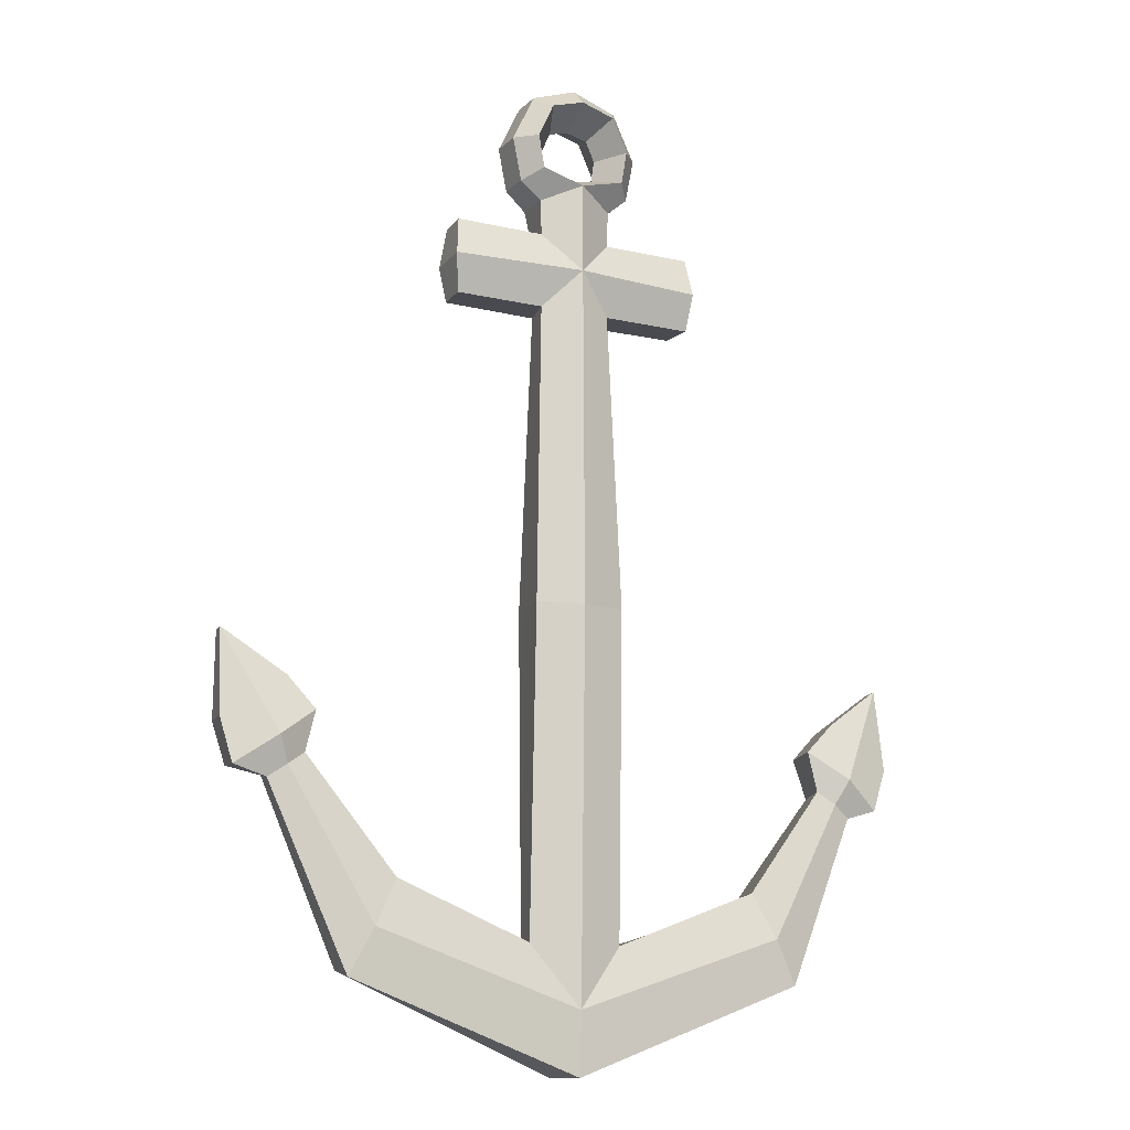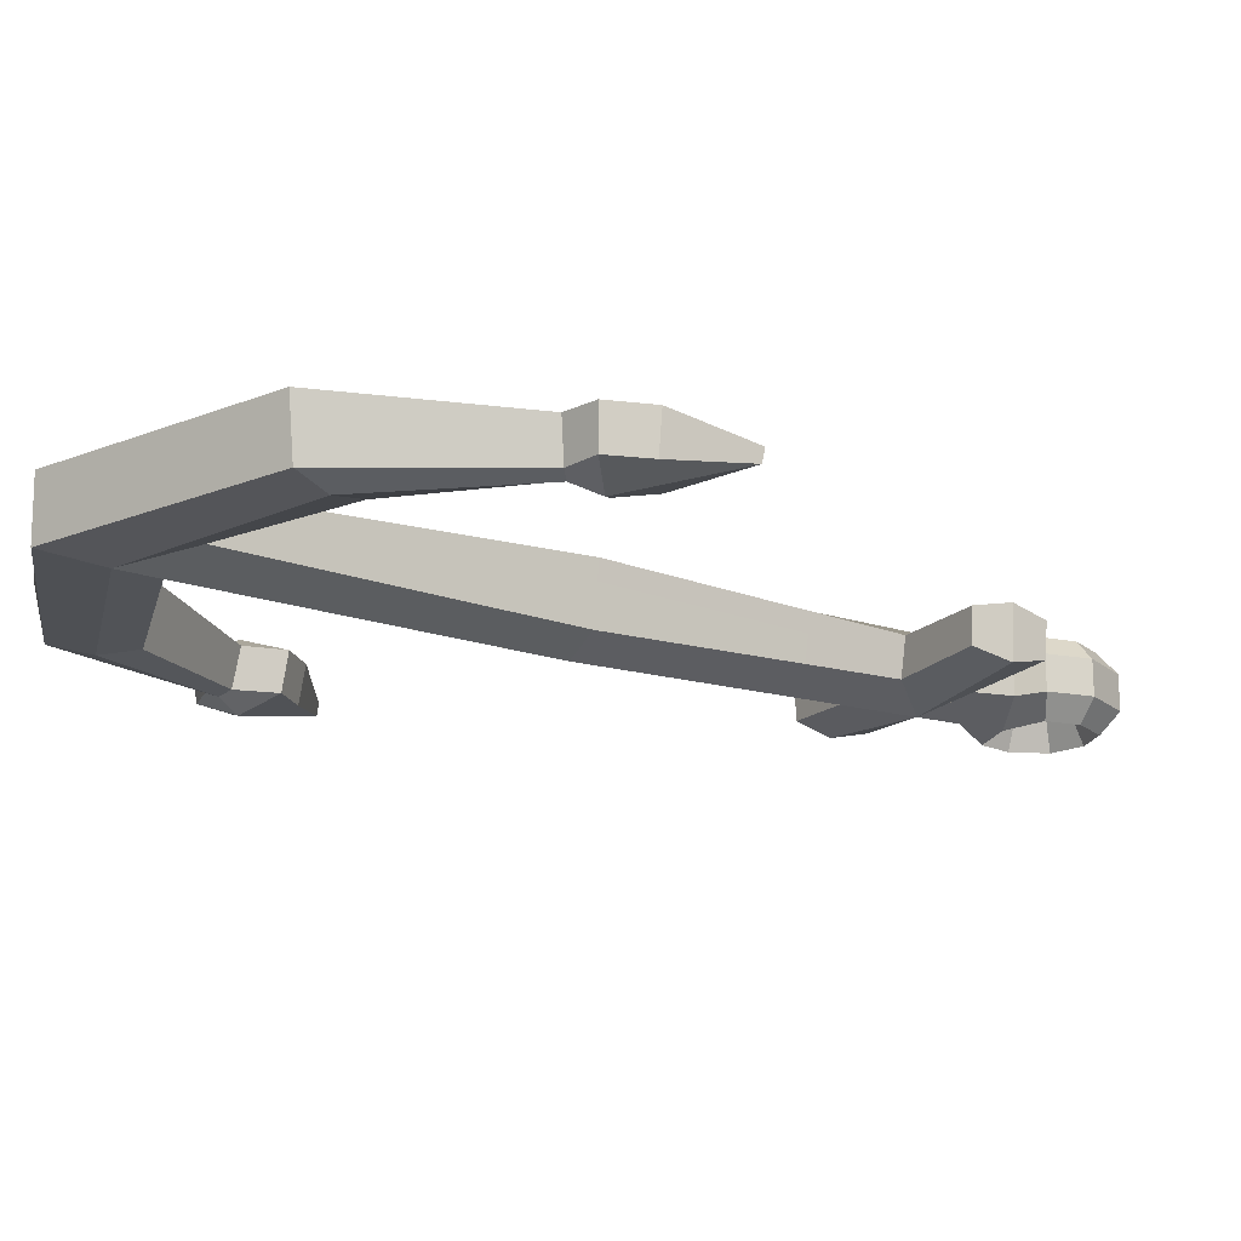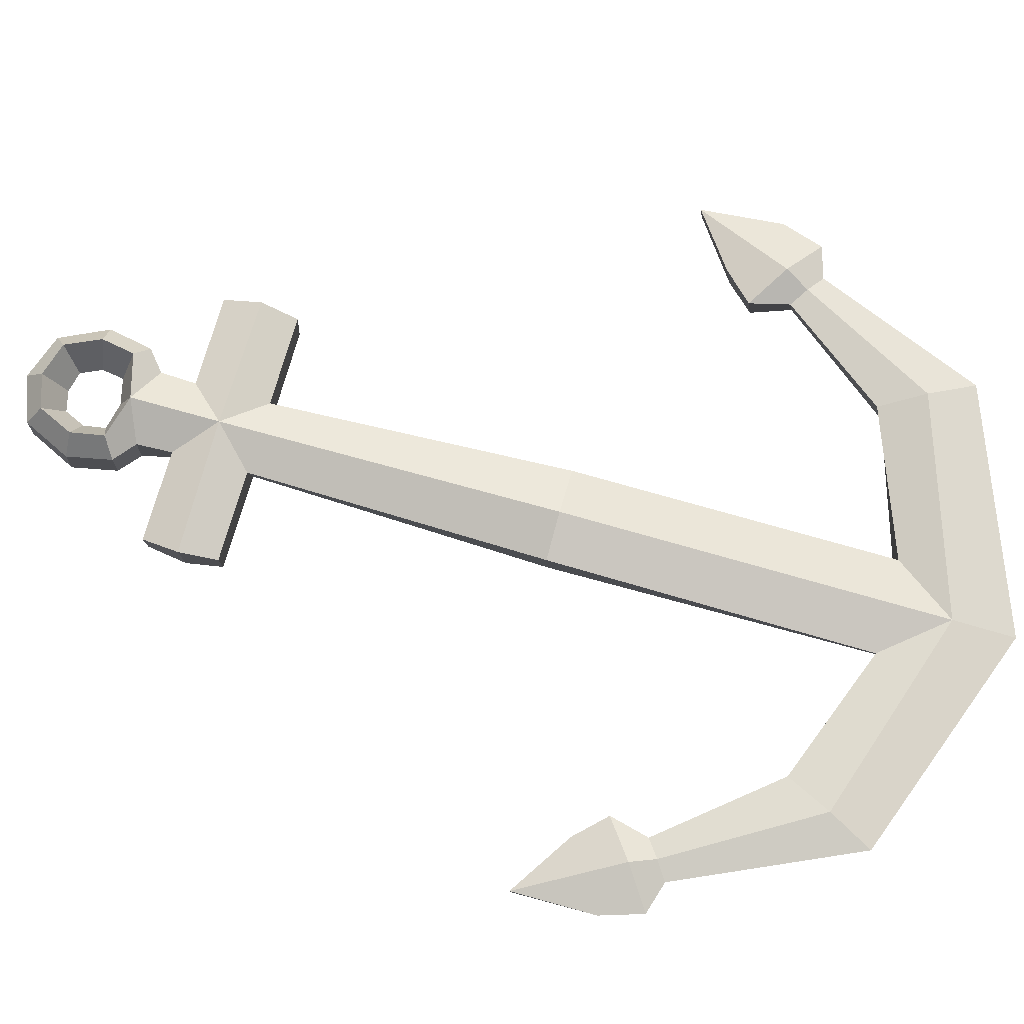
<metadata>
{"format":"obj","ext":"obj","renderer":"f3d","projection":"perspective","resolution":1024,"background":"white","views":[{"elev":-13.6,"azim":-27.4,"up":"+Y"},{"elev":-18.4,"azim":59.0,"up":"+Z"},{"elev":72.8,"azim":-74.3,"up":"+Z"}]}
</metadata>
<code>
g anchor
v 0 1.218 0.05647
v -0.2059 1.218 0.03946
v -0.1987 1.277 0.02752
v -0.05714 1.277 0.02752
v 0 1.218 0.05647
v -0.05714 1.277 0.02752
v -0.05956 1.332 0.02807
v -4.664e-11 1.357 0.05769
v 0 0.6902 0.0612
v -0.07189 0.6902 0.04381
v -0.05714 1.159 0.02752
v 0 1.218 0.05647
v 0 0.09493 0.04746
v -0.3242 0.2011 0.0513
v -0.2885 0.271 0.04035
v -0.07378 0.1894 0.02752
v -0.3242 0.2011 0.0513
v -0.4535 0.421 0.03507
v -0.4257 0.4403 0.02752
v -0.2885 0.271 0.04035
v -0.4535 0.421 0.03507
v -0.4712 0.4594 0.05122
v -0.4104 0.5021 0.02752
v -0.4257 0.4403 0.02752
v -4.664e-11 1.357 0.05769
v -0.06795 1.375 0.05823
v -0.04131 1.391 0.00589
v 0.0006476 1.381 0.005835
v -0.06795 1.375 0.05823
v -0.07721 1.427 0.05826
v -0.04661 1.425 0.005845
v -0.04131 1.391 0.00589
v -0.07721 1.427 0.05826
v -0.05259 1.481 0.05821
v -0.03216 1.457 0.005886
v -0.04661 1.425 0.005845
v -0.05259 1.481 0.05821
v -4.156e-11 1.497 0.05827
v -5.05e-11 1.465 0.005851
v -0.03216 1.457 0.005886
v -0.4712 0.4594 0.05122
v -0.5503 0.6121 0.008418
v -0.4547 0.5476 0.02752
v -0.4104 0.5021 0.02752
v -0.05714 1.159 0.02752
v -0.1987 1.159 0.02752
v -0.2059 1.218 0.03946
v 0 1.218 0.05647
v -0.532 0.4168 0.02752
v -0.5528 0.4821 0.02752
v -0.5503 0.6121 0.008418
v -0.4712 0.4594 0.05122
v -0.4812 0.4016 0.02752
v -0.532 0.4168 0.02752
v -0.4712 0.4594 0.05122
v -0.4535 0.421 0.03507
v -0.3598 0.1312 0.04035
v -0.4812 0.4016 0.02752
v -0.4535 0.421 0.03507
v -0.3242 0.2011 0.0513
v 0 -0.0009511 0.04294
v -0.3598 0.1312 0.04035
v -0.3242 0.2011 0.0513
v 0 0.09493 0.04746
v -0.07091 1.502 0.02621
v 1.639e-09 1.527 0.02624
v -4.156e-11 1.497 0.05827
v -0.05259 1.481 0.05821
v -0.1061 1.428 0.02616
v -0.07091 1.502 0.02621
v -0.05259 1.481 0.05821
v -0.07721 1.427 0.05826
v -0.09243 1.36 0.02628
v -0.1061 1.428 0.02616
v -0.07721 1.427 0.05826
v -0.06795 1.375 0.05823
v -0.05956 1.332 0.02807
v -0.09243 1.36 0.02628
v -0.06795 1.375 0.05823
v -4.664e-11 1.357 0.05769
v 0 1.218 0.05647
v 0.05714 1.277 0.02752
v 0.1987 1.277 0.02752
v 0.2059 1.218 0.03946
v 0 1.218 0.05647
v -4.664e-11 1.357 0.05769
v 0.05956 1.332 0.02807
v 0.05714 1.277 0.02752
v 0 0.6902 0.0612
v 0 1.218 0.05647
v 0.05714 1.159 0.02752
v 0.07189 0.6902 0.04381
v 0 0.09493 0.04746
v 0.07378 0.1894 0.02752
v 0.2949 0.2757 0.04034
v 0.3318 0.2076 0.0513
v 0.3318 0.2076 0.0513
v 0.2949 0.2757 0.04034
v 0.4257 0.4403 0.02752
v 0.4535 0.421 0.03507
v 0.4535 0.421 0.03507
v 0.4257 0.4403 0.02752
v 0.4104 0.5021 0.02752
v 0.4712 0.4594 0.05122
v -4.664e-11 1.357 0.05769
v 0.0006476 1.381 0.005835
v 0.04131 1.391 0.00589
v 0.06795 1.375 0.05823
v 0.06795 1.375 0.05823
v 0.04131 1.391 0.00589
v 0.04661 1.425 0.005845
v 0.07721 1.427 0.05826
v 0.07721 1.427 0.05826
v 0.04661 1.425 0.005845
v 0.03216 1.457 0.005886
v 0.05259 1.481 0.05821
v 0.05259 1.481 0.05821
v 0.03216 1.457 0.005886
v -5.05e-11 1.465 0.005851
v -4.156e-11 1.497 0.05827
v 0.4712 0.4594 0.05122
v 0.4104 0.5021 0.02752
v 0.4547 0.5476 0.02752
v 0.5503 0.6121 0.008418
v 0.05714 1.159 0.02752
v 0 1.218 0.05647
v 0.2059 1.218 0.03946
v 0.1987 1.159 0.02752
v 0.532 0.4168 0.02752
v 0.4712 0.4594 0.05122
v 0.5503 0.6121 0.008418
v 0.5528 0.4821 0.02752
v 0.4812 0.4016 0.02752
v 0.4535 0.421 0.03507
v 0.4712 0.4594 0.05122
v 0.532 0.4168 0.02752
v 0.3687 0.1396 0.04034
v 0.3318 0.2076 0.0513
v 0.4535 0.421 0.03507
v 0.4812 0.4016 0.02752
v 0 -0.0009511 0.04294
v 0 0.09493 0.04746
v 0.3318 0.2076 0.0513
v 0.3687 0.1396 0.04034
v 0.07091 1.502 0.02621
v 0.05259 1.481 0.05821
v -4.156e-11 1.497 0.05827
v 1.639e-09 1.527 0.02624
v 0.1061 1.428 0.02616
v 0.07721 1.427 0.05826
v 0.05259 1.481 0.05821
v 0.07091 1.502 0.02621
v 0.09243 1.36 0.02628
v 0.06795 1.375 0.05823
v 0.07721 1.427 0.05826
v 0.1061 1.428 0.02616
v 0.05956 1.332 0.02807
v -4.664e-11 1.357 0.05769
v 0.06795 1.375 0.05823
v 0.09243 1.36 0.02628
v 0 1.216 -0.0597
v -0.04533 1.274 -0.02811
v -0.1943 1.277 -0.02442
v -0.2004 1.218 -0.03844
v 0 1.216 -0.0597
v -1.433e-09 1.358 -0.0571
v -0.05936 1.332 -0.02789
v -0.04533 1.274 -0.02811
v 0 0.6902 -0.0689
v 0 1.216 -0.0597
v -0.04463 1.159 -0.02897
v -0.05765 0.6902 -0.04469
v 0 0.0957 -0.05665
v -0.05935 0.1835 -0.02928
v -0.3024 0.2564 -0.04202
v -0.3212 0.2026 -0.05345
v -0.3212 0.2026 -0.05345
v -0.3024 0.2564 -0.04202
v -0.4413 0.4362 -0.02905
v -0.4548 0.4237 -0.03735
v -0.4548 0.4237 -0.03735
v -0.4413 0.4362 -0.02905
v -0.4196 0.4971 -0.02994
v -0.4726 0.4604 -0.05291
v -0.4726 0.4604 -0.05291
v -0.4196 0.4971 -0.02994
v -0.4604 0.5404 -0.02983
v -0.5486 0.6089 -0.01146
v -0.04463 1.159 -0.02897
v 0 1.216 -0.0597
v -0.2004 1.218 -0.03844
v -0.1943 1.159 -0.02442
v -0.523 0.4219 -0.02985
v -0.4726 0.4604 -0.05291
v -0.5486 0.6089 -0.01146
v -0.5436 0.4829 -0.02982
v -0.4696 0.4117 -0.0291
v -0.4548 0.4237 -0.03735
v -0.4726 0.4604 -0.05291
v -0.523 0.4219 -0.02985
v -0.3463 0.1454 -0.04211
v -0.3212 0.2026 -0.05345
v -0.4548 0.4237 -0.03735
v -0.4696 0.4117 -0.0291
v 0 0.0003346 -0.04938
v 0 0.0957 -0.05665
v -0.3212 0.2026 -0.05345
v -0.3463 0.1454 -0.04211
v 0 1.216 -0.0597
v 0.2004 1.218 -0.03844
v 0.1943 1.277 -0.02442
v 0.04533 1.274 -0.02811
v 0 1.216 -0.0597
v 0.04533 1.274 -0.02811
v 0.05936 1.332 -0.02789
v -1.433e-09 1.358 -0.0571
v 0 0.6902 -0.0689
v 0.05765 0.6902 -0.04469
v 0.04463 1.159 -0.02897
v 0 1.216 -0.0597
v 0 0.0957 -0.05665
v 0.3288 0.2091 -0.0535
v 0.3093 0.2611 -0.04198
v 0.05935 0.1835 -0.02928
v 0.3288 0.2091 -0.0535
v 0.4548 0.4237 -0.03735
v 0.4413 0.4362 -0.02905
v 0.3093 0.2611 -0.04198
v 0.4548 0.4237 -0.03735
v 0.4726 0.4604 -0.05291
v 0.4196 0.4971 -0.02994
v 0.4413 0.4362 -0.02905
v 0.4726 0.4604 -0.05291
v 0.5486 0.6089 -0.01146
v 0.4604 0.5404 -0.02983
v 0.4196 0.4971 -0.02994
v 0.04463 1.159 -0.02897
v 0.1943 1.159 -0.02442
v 0.2004 1.218 -0.03844
v 0 1.216 -0.0597
v 0.523 0.4219 -0.02985
v 0.5436 0.4829 -0.02982
v 0.5486 0.6089 -0.01146
v 0.4726 0.4604 -0.05291
v 0.4696 0.4117 -0.0291
v 0.523 0.4219 -0.02985
v 0.4726 0.4604 -0.05291
v 0.4548 0.4237 -0.03735
v 0.3547 0.1537 -0.04207
v 0.4696 0.4117 -0.0291
v 0.4548 0.4237 -0.03735
v 0.3288 0.2091 -0.0535
v 0 0.0003346 -0.04938
v 0.3547 0.1537 -0.04207
v 0.3288 0.2091 -0.0535
v 0 0.0957 -0.05665
v -0.05714 1.277 0.02752
v -0.04533 1.274 -0.02811
v -0.05936 1.332 -0.02789
v -0.05956 1.332 0.02807
v -0.07189 0.6902 0.04381
v -0.04463 1.159 -0.02897
v -0.05714 1.159 0.02752
v -0.05765 0.6902 -0.04469
v -0.07378 0.1894 0.02752
v -0.05935 0.1835 -0.02928
v -0.07189 0.6902 0.04381
v -0.2059 1.218 0.03946
v -0.2004 1.218 -0.03844
v -0.1943 1.277 -0.02442
v -0.1987 1.277 0.02752
v -0.05714 1.159 0.02752
v -0.04463 1.159 -0.02897
v -0.1943 1.159 -0.02442
v -0.1987 1.159 0.02752
v -0.1987 1.277 0.02752
v -0.1943 1.277 -0.02442
v -0.04533 1.274 -0.02811
v -0.05714 1.277 0.02752
v -0.2885 0.271 0.04035
v -0.3024 0.2564 -0.04202
v -0.05935 0.1835 -0.02928
v -0.07378 0.1894 0.02752
v 0 -0.0009511 0.04294
v 0 0.0003346 -0.04938
v -0.3463 0.1454 -0.04211
v -0.3598 0.1312 0.04035
v -0.4257 0.4403 0.02752
v -0.4413 0.4362 -0.02905
v -0.3024 0.2564 -0.04202
v -0.2885 0.271 0.04035
v -0.4104 0.5021 0.02752
v -0.4196 0.4971 -0.02994
v -0.4413 0.4362 -0.02905
v -0.4257 0.4403 0.02752
v -0.4812 0.4016 0.02752
v -0.4696 0.4117 -0.0291
v -0.523 0.4219 -0.02985
v -0.532 0.4168 0.02752
v -0.3598 0.1312 0.04035
v -0.3463 0.1454 -0.04211
v -0.4696 0.4117 -0.0291
v -0.4812 0.4016 0.02752
v -0.05956 1.332 0.02807
v -0.05936 1.332 -0.02789
v -0.09242 1.36 -0.02585
v -0.09243 1.36 0.02628
v -0.09243 1.36 0.02628
v -0.09242 1.36 -0.02585
v -0.1061 1.428 -0.02573
v -0.1061 1.428 0.02616
v -0.1061 1.428 0.02616
v -0.1061 1.428 -0.02573
v -0.0709 1.502 -0.02578
v -0.07091 1.502 0.02621
v -0.07091 1.502 0.02621
v -0.0709 1.502 -0.02578
v 3.302e-09 1.527 -0.02581
v 1.639e-09 1.527 0.02624
v -0.4547 0.5476 0.02752
v -0.4604 0.5404 -0.02983
v -0.4196 0.4971 -0.02994
v -0.4104 0.5021 0.02752
v -0.5503 0.6121 0.008418
v -0.5486 0.6089 -0.01146
v -0.4604 0.5404 -0.02983
v -0.4547 0.5476 0.02752
v -0.532 0.4168 0.02752
v -0.523 0.4219 -0.02985
v -0.5436 0.4829 -0.02982
v -0.5528 0.4821 0.02752
v -0.5528 0.4821 0.02752
v -0.5436 0.4829 -0.02982
v -0.5486 0.6089 -0.01146
v -0.5503 0.6121 0.008418
v -0.1987 1.159 0.02752
v -0.1943 1.159 -0.02442
v -0.2004 1.218 -0.03844
v -0.2059 1.218 0.03946
v 0.05956 1.332 0.02807
v 0.05936 1.332 -0.02789
v 0.04533 1.274 -0.02811
v 0.05714 1.277 0.02752
v 0.07189 0.6902 0.04381
v 0.05935 0.1835 -0.02928
v 0.07378 0.1894 0.02752
v 0.05765 0.6902 -0.04469
v 0.05714 1.159 0.02752
v 0.04463 1.159 -0.02897
v 0.07189 0.6902 0.04381
v 0.1987 1.277 0.02752
v 0.1943 1.277 -0.02442
v 0.2004 1.218 -0.03844
v 0.2059 1.218 0.03946
v 0.1987 1.159 0.02752
v 0.1943 1.159 -0.02442
v 0.04463 1.159 -0.02897
v 0.05714 1.159 0.02752
v 0.05714 1.277 0.02752
v 0.04533 1.274 -0.02811
v 0.1943 1.277 -0.02442
v 0.1987 1.277 0.02752
v 0.07378 0.1894 0.02752
v 0.05935 0.1835 -0.02928
v 0.3093 0.2611 -0.04198
v 0.2949 0.2757 0.04034
v 0.3687 0.1396 0.04034
v 0.3547 0.1537 -0.04207
v 0 0.0003346 -0.04938
v 0 -0.0009511 0.04294
v 0.2949 0.2757 0.04034
v 0.3093 0.2611 -0.04198
v 0.4413 0.4362 -0.02905
v 0.4257 0.4403 0.02752
v 0.4257 0.4403 0.02752
v 0.4413 0.4362 -0.02905
v 0.4196 0.4971 -0.02994
v 0.4104 0.5021 0.02752
v 0.532 0.4168 0.02752
v 0.523 0.4219 -0.02985
v 0.4696 0.4117 -0.0291
v 0.4812 0.4016 0.02752
v 0.4812 0.4016 0.02752
v 0.4696 0.4117 -0.0291
v 0.3547 0.1537 -0.04207
v 0.3687 0.1396 0.04034
v 0.09243 1.36 0.02628
v 0.09242 1.36 -0.02585
v 0.05936 1.332 -0.02789
v 0.05956 1.332 0.02807
v 0.1061 1.428 0.02616
v 0.1061 1.428 -0.02573
v 0.09242 1.36 -0.02585
v 0.09243 1.36 0.02628
v 0.07091 1.502 0.02621
v 0.0709 1.502 -0.02578
v 0.1061 1.428 -0.02573
v 0.1061 1.428 0.02616
v 1.639e-09 1.527 0.02624
v 3.302e-09 1.527 -0.02581
v 0.0709 1.502 -0.02578
v 0.07091 1.502 0.02621
v 0.4104 0.5021 0.02752
v 0.4196 0.4971 -0.02994
v 0.4604 0.5404 -0.02983
v 0.4547 0.5476 0.02752
v 0.4547 0.5476 0.02752
v 0.4604 0.5404 -0.02983
v 0.5486 0.6089 -0.01146
v 0.5503 0.6121 0.008418
v 0.5528 0.4821 0.02752
v 0.5436 0.4829 -0.02982
v 0.523 0.4219 -0.02985
v 0.532 0.4168 0.02752
v 0.5503 0.6121 0.008418
v 0.5486 0.6089 -0.01146
v 0.5436 0.4829 -0.02982
v 0.5528 0.4821 0.02752
v 0.2059 1.218 0.03946
v 0.2004 1.218 -0.03844
v 0.1943 1.159 -0.02442
v 0.1987 1.159 0.02752
v -1.433e-09 1.358 -0.0571
v 0.0006476 1.381 0.005835
v -0.04131 1.391 0.00589
v -0.06764 1.375 -0.05782
v -0.06764 1.375 -0.05782
v -0.04131 1.391 0.00589
v -0.04661 1.425 0.005845
v -0.07681 1.427 -0.05784
v -0.07681 1.427 -0.05784
v -0.04661 1.425 0.005845
v -0.03216 1.457 0.005886
v -0.05236 1.48 -0.05781
v -0.05236 1.48 -0.05781
v -0.03216 1.457 0.005886
v -5.05e-11 1.465 0.005851
v 4.09e-09 1.496 -0.05784
v -0.0709 1.502 -0.02578
v -0.05236 1.48 -0.05781
v 4.09e-09 1.496 -0.05784
v 3.302e-09 1.527 -0.02581
v -0.1061 1.428 -0.02573
v -0.07681 1.427 -0.05784
v -0.05236 1.48 -0.05781
v -0.0709 1.502 -0.02578
v -0.09242 1.36 -0.02585
v -0.06764 1.375 -0.05782
v -0.07681 1.427 -0.05784
v -0.1061 1.428 -0.02573
v -0.05936 1.332 -0.02789
v -1.433e-09 1.358 -0.0571
v -0.06764 1.375 -0.05782
v -0.09242 1.36 -0.02585
v -1.433e-09 1.358 -0.0571
v 0.06764 1.375 -0.05782
v 0.04131 1.391 0.00589
v 0.0006476 1.381 0.005835
v 0.06764 1.375 -0.05782
v 0.07681 1.427 -0.05784
v 0.04661 1.425 0.005845
v 0.04131 1.391 0.00589
v 0.07681 1.427 -0.05784
v 0.05236 1.48 -0.05781
v 0.03216 1.457 0.005886
v 0.04661 1.425 0.005845
v 0.05236 1.48 -0.05781
v 4.09e-09 1.496 -0.05784
v -5.05e-11 1.465 0.005851
v 0.03216 1.457 0.005886
v 0.0709 1.502 -0.02578
v 3.302e-09 1.527 -0.02581
v 4.09e-09 1.496 -0.05784
v 0.05236 1.48 -0.05781
v 0.1061 1.428 -0.02573
v 0.0709 1.502 -0.02578
v 0.05236 1.48 -0.05781
v 0.07681 1.427 -0.05784
v 0.09242 1.36 -0.02585
v 0.1061 1.428 -0.02573
v 0.07681 1.427 -0.05784
v 0.06764 1.375 -0.05782
v 0.05936 1.332 -0.02789
v 0.09242 1.36 -0.02585
v 0.06764 1.375 -0.05782
v -1.433e-09 1.358 -0.0571
v 0 0.0957 -0.05665
v 0.05935 0.1835 -0.02928
v 0.05765 0.6902 -0.04469
v 0 0.6902 -0.0689
v 0 0.0957 -0.05665
v 0 0.6902 -0.0689
v -0.05765 0.6902 -0.04469
v -0.05935 0.1835 -0.02928
v 0 0.09493 0.04746
v 0 0.6902 0.0612
v 0.07189 0.6902 0.04381
v 0.07378 0.1894 0.02752
v 0 0.09493 0.04746
v -0.07378 0.1894 0.02752
v -0.07189 0.6902 0.04381
v 0 0.6902 0.0612
f 2 1 3
f 3 1 4
f 6 5 7
f 7 5 8
f 10 9 11
f 11 9 12
f 14 13 15
f 15 13 16
f 18 17 19
f 19 17 20
f 22 21 23
f 23 21 24
f 26 25 27
f 27 25 28
f 30 29 31
f 31 29 32
f 34 33 35
f 35 33 36
f 38 37 39
f 39 37 40
f 42 41 43
f 43 41 44
f 46 45 47
f 47 45 48
f 50 49 51
f 51 49 52
f 54 53 55
f 55 53 56
f 58 57 59
f 59 57 60
f 62 61 63
f 63 61 64
f 66 65 67
f 67 65 68
f 70 69 71
f 71 69 72
f 74 73 75
f 75 73 76
f 78 77 79
f 79 77 80
f 82 81 83
f 83 81 84
f 86 85 87
f 87 85 88
f 90 89 91
f 91 89 92
f 94 93 95
f 95 93 96
f 98 97 99
f 99 97 100
f 102 101 103
f 103 101 104
f 106 105 107
f 107 105 108
f 110 109 111
f 111 109 112
f 114 113 115
f 115 113 116
f 118 117 119
f 119 117 120
f 122 121 123
f 123 121 124
f 126 125 127
f 127 125 128
f 130 129 131
f 131 129 132
f 134 133 135
f 135 133 136
f 138 137 139
f 139 137 140
f 142 141 143
f 143 141 144
f 146 145 147
f 147 145 148
f 150 149 151
f 151 149 152
f 154 153 155
f 155 153 156
f 158 157 159
f 159 157 160
f 162 161 163
f 163 161 164
f 166 165 167
f 167 165 168
f 170 169 171
f 171 169 172
f 174 173 175
f 175 173 176
f 178 177 179
f 179 177 180
f 182 181 183
f 183 181 184
f 186 185 187
f 187 185 188
f 190 189 191
f 191 189 192
f 194 193 195
f 195 193 196
f 198 197 199
f 199 197 200
f 202 201 203
f 203 201 204
f 206 205 207
f 207 205 208
f 210 209 211
f 211 209 212
f 214 213 215
f 215 213 216
f 218 217 219
f 219 217 220
f 222 221 223
f 223 221 224
f 226 225 227
f 227 225 228
f 230 229 231
f 231 229 232
f 234 233 235
f 235 233 236
f 238 237 239
f 239 237 240
f 242 241 243
f 243 241 244
f 246 245 247
f 247 245 248
f 250 249 251
f 251 249 252
f 254 253 255
f 255 253 256
f 258 257 259
f 259 257 260
f 262 261 263
f 264 261 262
f 266 265 264
f 264 265 267
f 269 268 270
f 270 268 271
f 273 272 274
f 274 272 275
f 277 276 278
f 278 276 279
f 281 280 282
f 282 280 283
f 285 284 286
f 286 284 287
f 289 288 290
f 290 288 291
f 293 292 294
f 294 292 295
f 297 296 298
f 298 296 299
f 301 300 302
f 302 300 303
f 305 304 306
f 306 304 307
f 309 308 310
f 310 308 311
f 313 312 314
f 314 312 315
f 317 316 318
f 318 316 319
f 321 320 322
f 322 320 323
f 325 324 326
f 326 324 327
f 329 328 330
f 330 328 331
f 333 332 334
f 334 332 335
f 337 336 338
f 338 336 339
f 341 340 342
f 342 340 343
f 345 344 346
f 347 344 345
f 349 348 347
f 347 348 350
f 352 351 353
f 353 351 354
f 356 355 357
f 357 355 358
f 360 359 361
f 361 359 362
f 364 363 365
f 365 363 366
f 368 367 369
f 369 367 370
f 372 371 373
f 373 371 374
f 376 375 377
f 377 375 378
f 380 379 381
f 381 379 382
f 384 383 385
f 385 383 386
f 388 387 389
f 389 387 390
f 392 391 393
f 393 391 394
f 396 395 397
f 397 395 398
f 400 399 401
f 401 399 402
f 404 403 405
f 405 403 406
f 408 407 409
f 409 407 410
f 412 411 413
f 413 411 414
f 416 415 417
f 417 415 418
f 420 419 421
f 421 419 422
f 424 423 425
f 425 423 426
f 428 427 429
f 429 427 430
f 432 431 433
f 433 431 434
f 436 435 437
f 437 435 438
f 440 439 441
f 441 439 442
f 444 443 445
f 445 443 446
f 448 447 449
f 449 447 450
f 452 451 453
f 453 451 454
f 456 455 457
f 457 455 458
f 460 459 461
f 461 459 462
f 464 463 465
f 465 463 466
f 468 467 469
f 469 467 470
f 472 471 473
f 473 471 474
f 476 475 477
f 477 475 478
f 480 479 481
f 481 479 482
f 484 483 485
f 485 483 486
f 488 487 489
f 489 487 490
f 492 491 493
f 493 491 494
f 496 495 497
f 497 495 498
f 500 499 501
f 501 499 502

</code>
